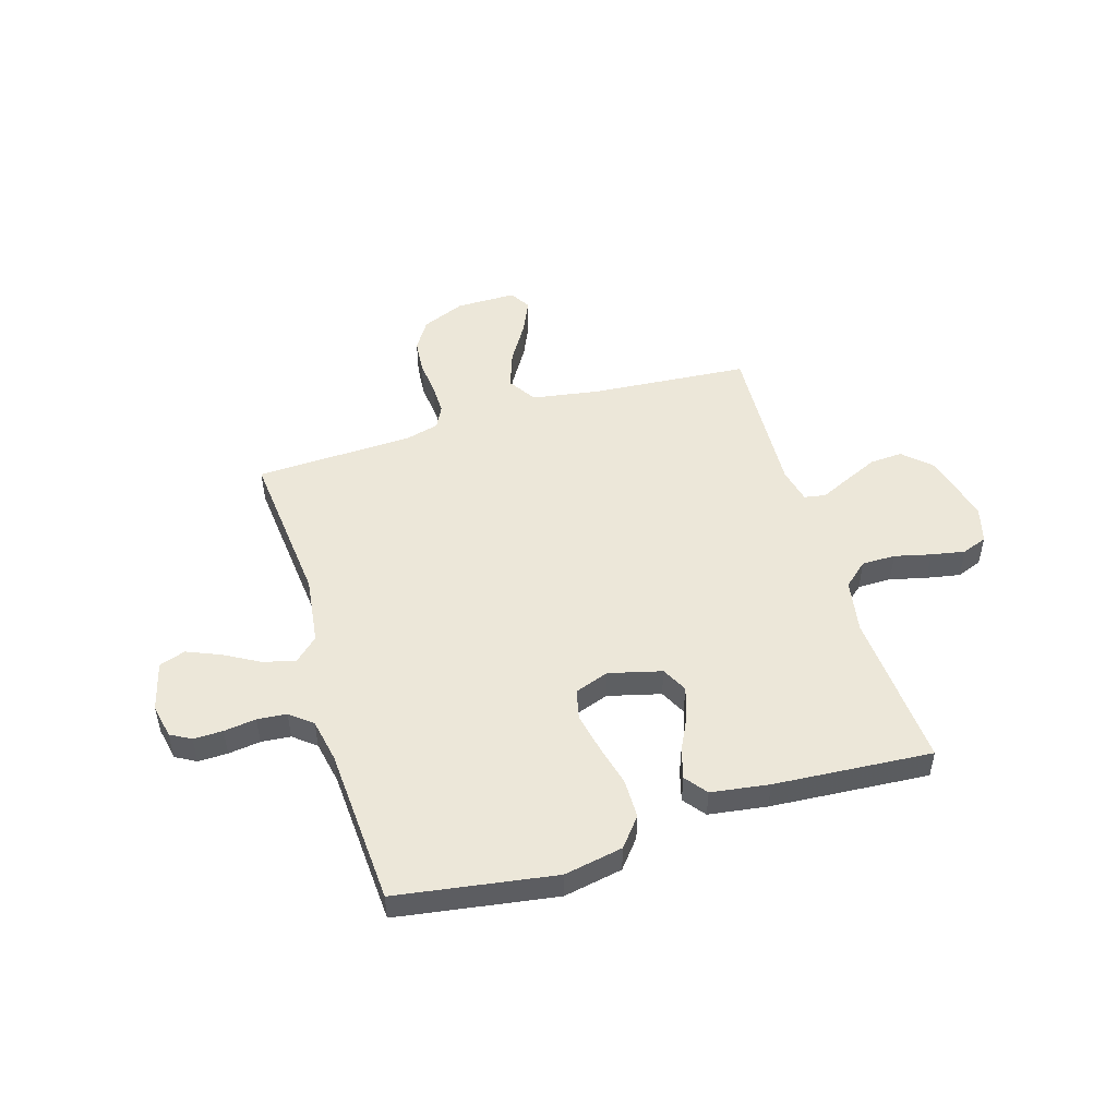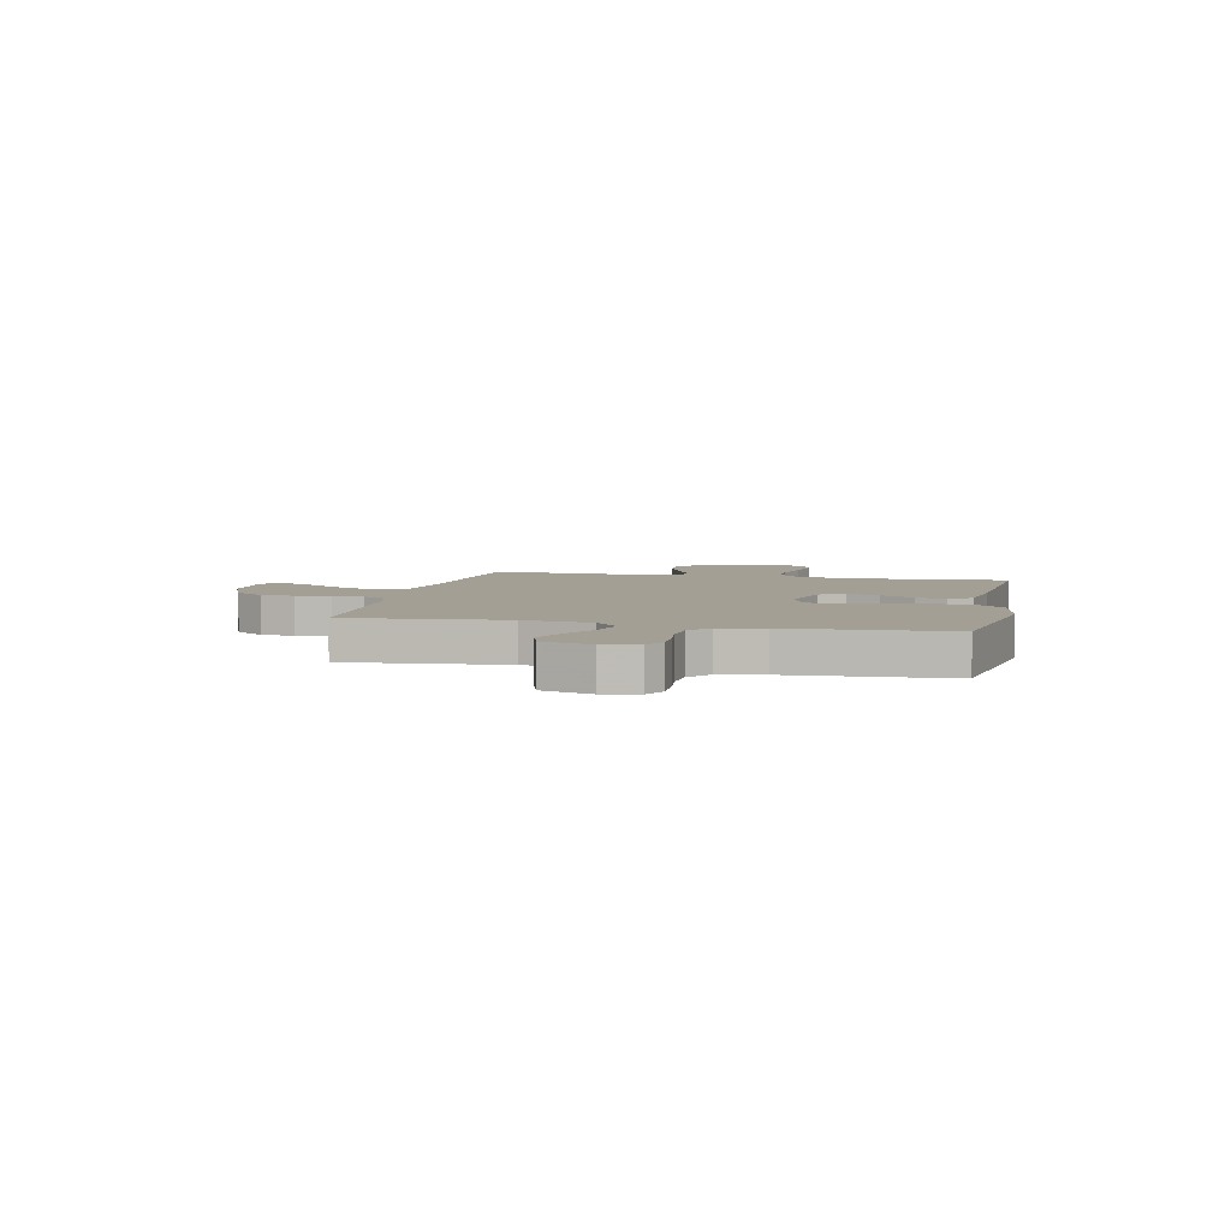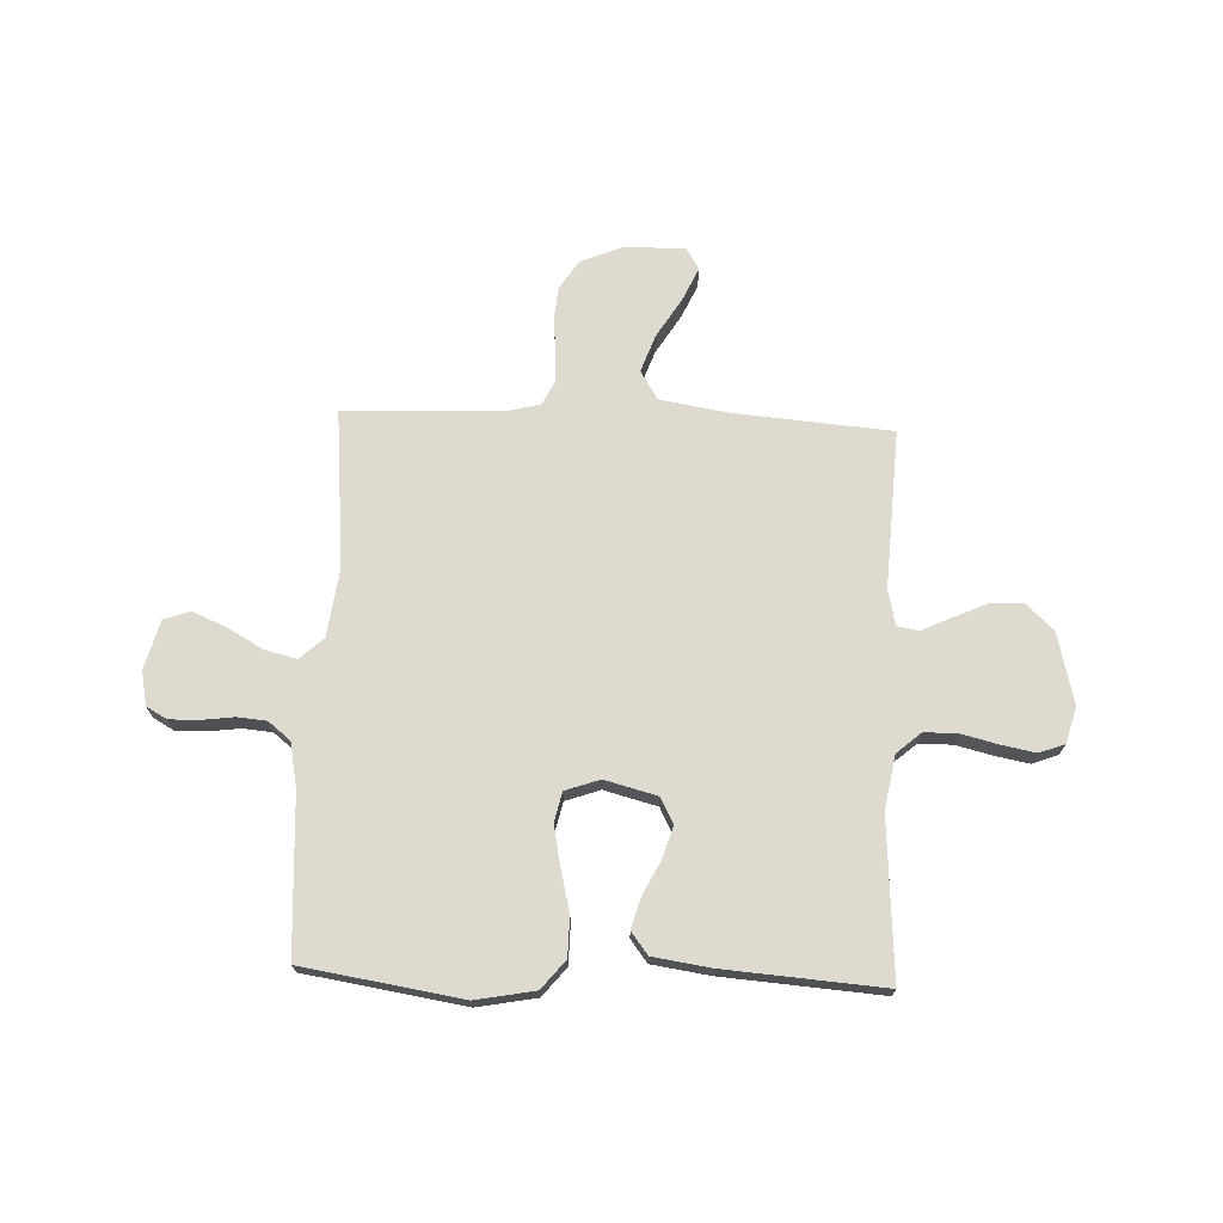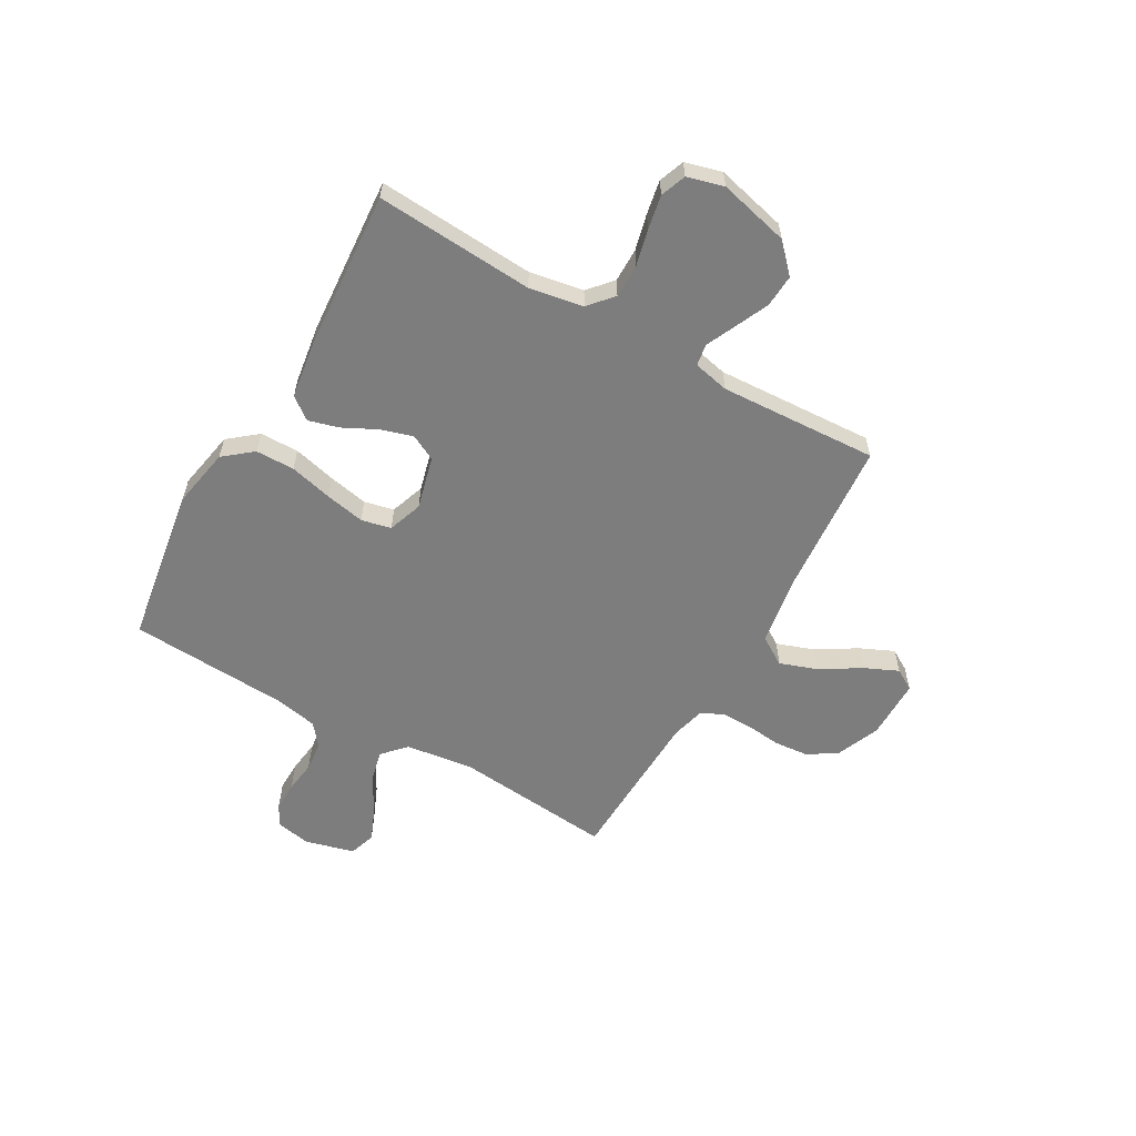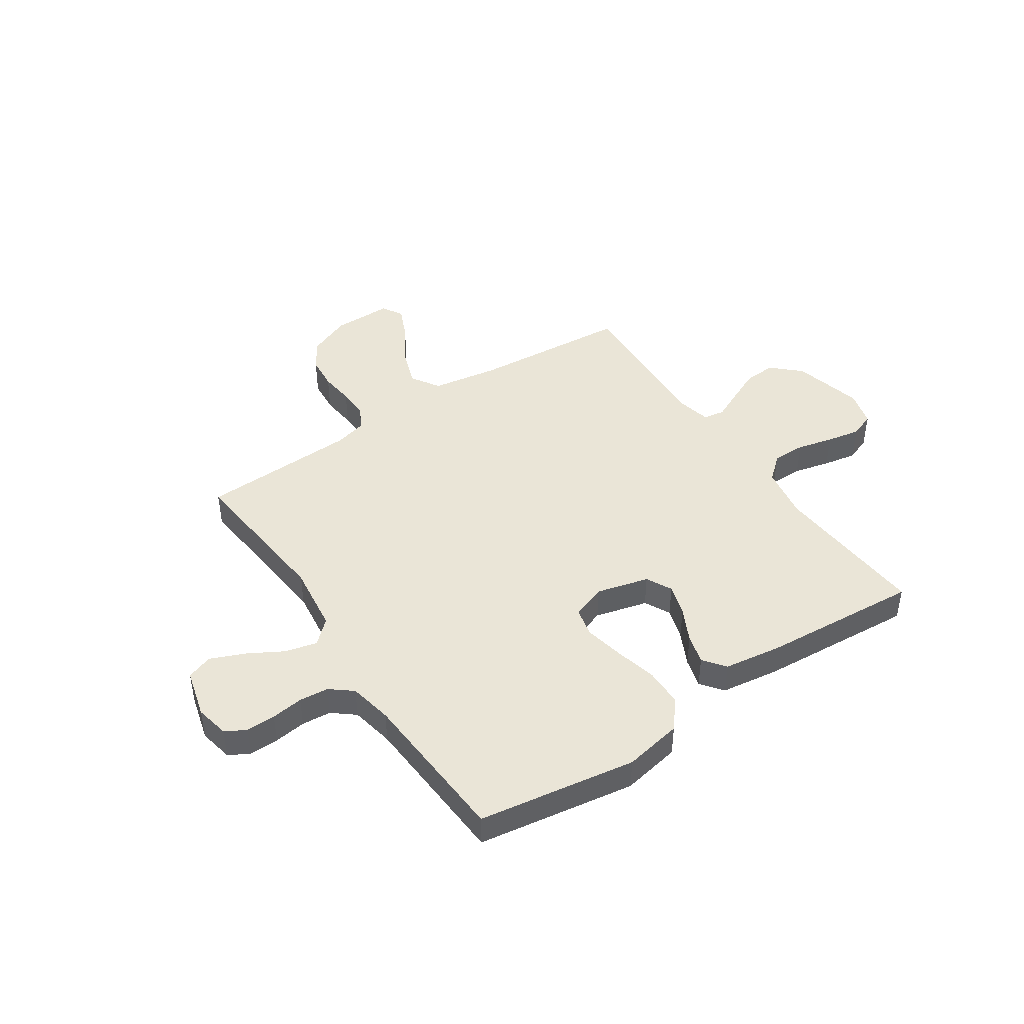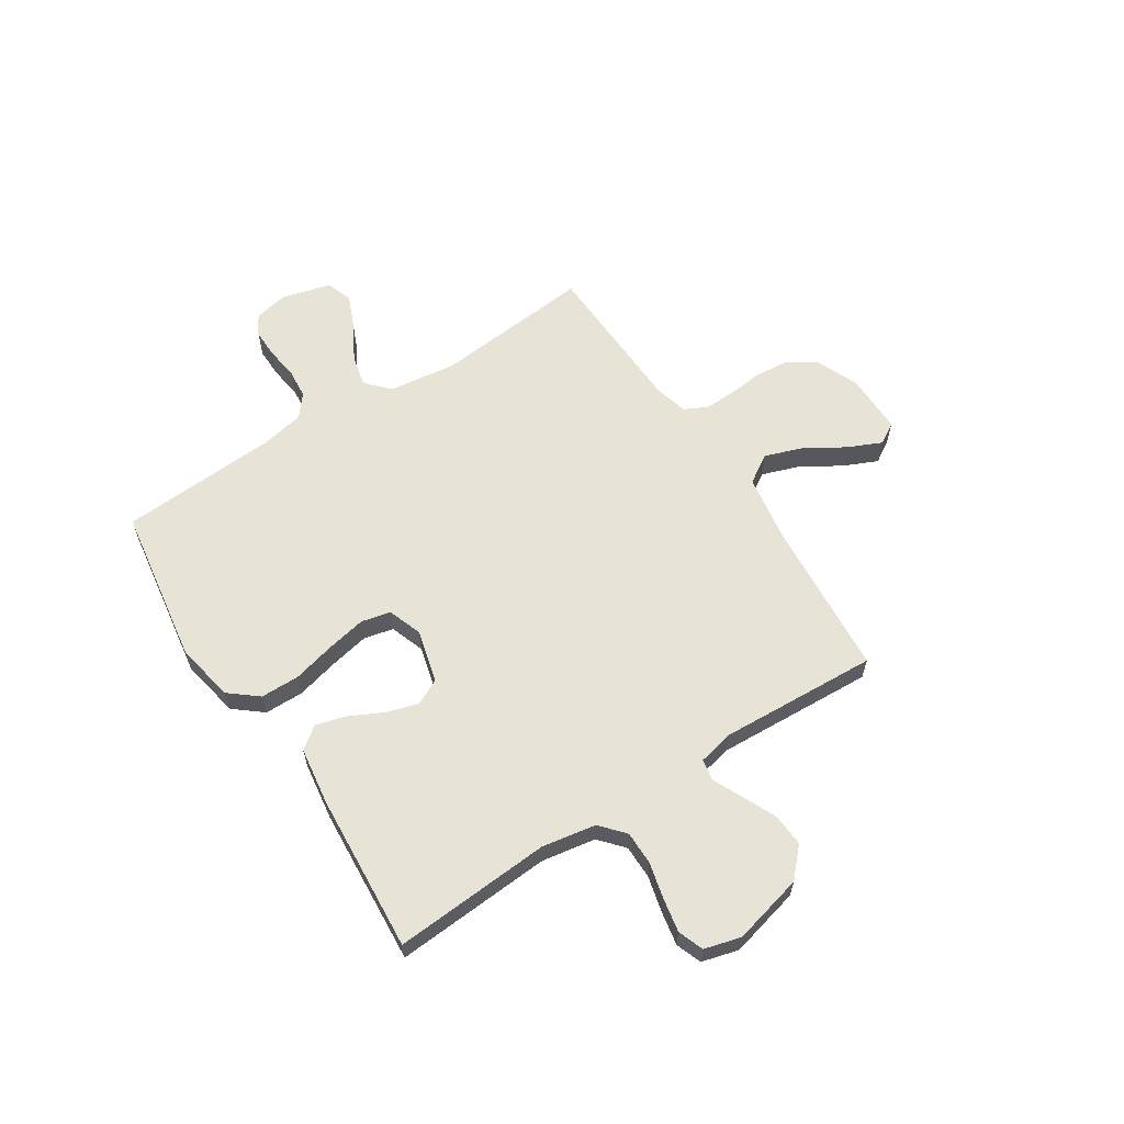
<metadata>
{"format":"obj","ext":"obj","renderer":"f3d","projection":"perspective","resolution":1024,"background":"white","views":[{"elev":50.0,"azim":163.0,"up":"+Y"},{"elev":5.3,"azim":102.5,"up":"+Y"},{"elev":70.9,"azim":-177.7,"up":"+Y"},{"elev":-59.2,"azim":-119.7,"up":"+Y"},{"elev":44.2,"azim":146.1,"up":"+Y"},{"elev":61.5,"azim":-123.0,"up":"+Y"}]}
</metadata>
<code>
v -0.5 0.07 0.5
v -0.2 0.07 0.524
v -0.072 0.07 0.545
v -0.038 0.07 0.599
v -0.063 0.07 0.67
v -0.109 0.07 0.745
v -0.138 0.07 0.809
v -0.114 0.07 0.849
v 0 0.07 0.849
v 0.082 0.07 0.815
v 0.117 0.07 0.76
v 0.123 0.07 0.695
v 0.116 0.07 0.629
v 0.115 0.07 0.57
v 0.137 0.07 0.527
v 0.2 0.07 0.511
v 0.5 0.07 0.5
v 0.472 0.07 0.2
v 0.489 0.07 0.071
v 0.533 0.07 0.03
v 0.594 0.07 0.045
v 0.661 0.07 0.083
v 0.725 0.07 0.11
v 0.775 0.07 0.093
v 0.8 0.07 0
v 0.787 0.07 -0.065
v 0.748 0.07 -0.087
v 0.692 0.07 -0.086
v 0.631 0.07 -0.078
v 0.575 0.07 -0.083
v 0.533 0.07 -0.117
v 0.517 0.07 -0.2
v 0.5 0.07 -0.5
v 0.2 0.07 -0.547
v 0.088 0.07 -0.526
v 0.044 0.07 -0.472
v 0.043 0.07 -0.398
v 0.063 0.07 -0.317
v 0.078 0.07 -0.242
v 0.065 0.07 -0.186
v 0 0.07 -0.163
v -0.1 0.07 -0.189
v -0.125 0.07 -0.238
v -0.106 0.07 -0.299
v -0.074 0.07 -0.363
v -0.058 0.07 -0.42
v -0.09 0.07 -0.462
v -0.2 0.07 -0.478
v -0.5 0.07 -0.5
v -0.48 0.07 -0.2
v -0.498 0.07 -0.098
v -0.544 0.07 -0.058
v -0.608 0.07 -0.058
v -0.677 0.07 -0.075
v -0.741 0.07 -0.087
v -0.789 0.07 -0.069
v -0.808 0.07 0
v -0.775 0.07 0.134
v -0.722 0.07 0.184
v -0.66 0.07 0.18
v -0.596 0.07 0.151
v -0.54 0.07 0.125
v -0.499 0.07 0.132
v -0.484 0.07 0.2
v -0.5 0 0.5
v -0.2 0 0.524
v -0.072 0 0.545
v -0.038 0 0.599
v -0.063 0 0.67
v -0.109 0 0.745
v -0.138 0 0.809
v -0.114 0 0.849
v 0 0 0.849
v 0.082 0 0.815
v 0.117 0 0.76
v 0.123 0 0.695
v 0.116 0 0.629
v 0.115 0 0.57
v 0.137 0 0.527
v 0.2 0 0.511
v 0.5 0 0.5
v 0.472 0 0.2
v 0.489 0 0.071
v 0.533 0 0.03
v 0.594 0 0.045
v 0.661 0 0.083
v 0.725 0 0.11
v 0.775 0 0.093
v 0.8 0 0
v 0.787 0 -0.065
v 0.748 0 -0.087
v 0.692 0 -0.086
v 0.631 0 -0.078
v 0.575 0 -0.083
v 0.533 0 -0.117
v 0.517 0 -0.2
v 0.5 0 -0.5
v 0.2 0 -0.547
v 0.088 0 -0.526
v 0.044 0 -0.472
v 0.043 0 -0.398
v 0.063 0 -0.317
v 0.078 0 -0.242
v 0.065 0 -0.186
v 0 0 -0.163
v -0.1 0 -0.189
v -0.125 0 -0.238
v -0.106 0 -0.299
v -0.074 0 -0.363
v -0.058 0 -0.42
v -0.09 0 -0.462
v -0.2 0 -0.478
v -0.5 0 -0.5
v -0.48 0 -0.2
v -0.498 0 -0.098
v -0.544 0 -0.058
v -0.608 0 -0.058
v -0.677 0 -0.075
v -0.741 0 -0.087
v -0.789 0 -0.069
v -0.808 0 0
v -0.775 0 0.134
v -0.722 0 0.184
v -0.66 0 0.18
v -0.596 0 0.151
v -0.54 0 0.125
v -0.499 0 0.132
v -0.484 0 0.2
f 59 60 61 62
f 57 58 59 62
f 57 62 63
f 56 57 63
f 53 54 55 56
f 53 56 63
f 52 53 63
f 51 52 63
f 50 51 63 64
f 48 49 50
f 47 48 50 64
f 44 45 46 47
f 43 44 47 64
f 35 36 37 38
f 35 38 39
f 32 33 34 35
f 31 32 35 39
f 30 31 39 40
f 26 27 28 29
f 24 25 26 29
f 24 29 30
f 21 22 23 24
f 21 24 30 40
f 16 17 18
f 15 16 18 19
f 10 11 12 13
f 10 13 14
f 9 10 14
f 8 9 14
f 5 6 7 8
f 4 5 8 14
f 3 4 14 15
f 43 64 1 2
f 42 43 2 3
f 41 42 3 15
f 20 21 40 41
f 19 20 41
f 15 19 41
f 126 125 124 123
f 126 123 122 121
f 127 126 121
f 127 121 120
f 120 119 118 117
f 127 120 117
f 127 117 116
f 127 116 115
f 128 127 115 114
f 114 113 112
f 128 114 112 111
f 111 110 109 108
f 128 111 108 107
f 102 101 100 99
f 103 102 99
f 99 98 97 96
f 103 99 96 95
f 104 103 95 94
f 93 92 91 90
f 93 90 89 88
f 94 93 88
f 88 87 86 85
f 104 94 88 85
f 82 81 80
f 83 82 80 79
f 77 76 75 74
f 78 77 74
f 78 74 73
f 78 73 72
f 72 71 70 69
f 78 72 69 68
f 79 78 68 67
f 66 65 128 107
f 67 66 107 106
f 79 67 106 105
f 105 104 85 84
f 105 84 83
f 105 83 79
f 1 65 66 2
f 2 66 67 3
f 3 67 68 4
f 4 68 69 5
f 5 69 70 6
f 6 70 71 7
f 7 71 72 8
f 8 72 73 9
f 9 73 74 10
f 10 74 75 11
f 11 75 76 12
f 12 76 77 13
f 13 77 78 14
f 14 78 79 15
f 15 79 80 16
f 16 80 81 17
f 17 81 82 18
f 18 82 83 19
f 19 83 84 20
f 20 84 85 21
f 21 85 86 22
f 22 86 87 23
f 23 87 88 24
f 24 88 89 25
f 25 89 90 26
f 26 90 91 27
f 27 91 92 28
f 28 92 93 29
f 29 93 94 30
f 30 94 95 31
f 31 95 96 32
f 32 96 97 33
f 33 97 98 34
f 34 98 99 35
f 35 99 100 36
f 36 100 101 37
f 37 101 102 38
f 38 102 103 39
f 39 103 104 40
f 40 104 105 41
f 41 105 106 42
f 42 106 107 43
f 43 107 108 44
f 44 108 109 45
f 45 109 110 46
f 46 110 111 47
f 47 111 112 48
f 48 112 113 49
f 49 113 114 50
f 50 114 115 51
f 51 115 116 52
f 52 116 117 53
f 53 117 118 54
f 54 118 119 55
f 55 119 120 56
f 56 120 121 57
f 57 121 122 58
f 58 122 123 59
f 59 123 124 60
f 60 124 125 61
f 61 125 126 62
f 62 126 127 63
f 63 127 128 64
f 64 128 65 1

</code>
